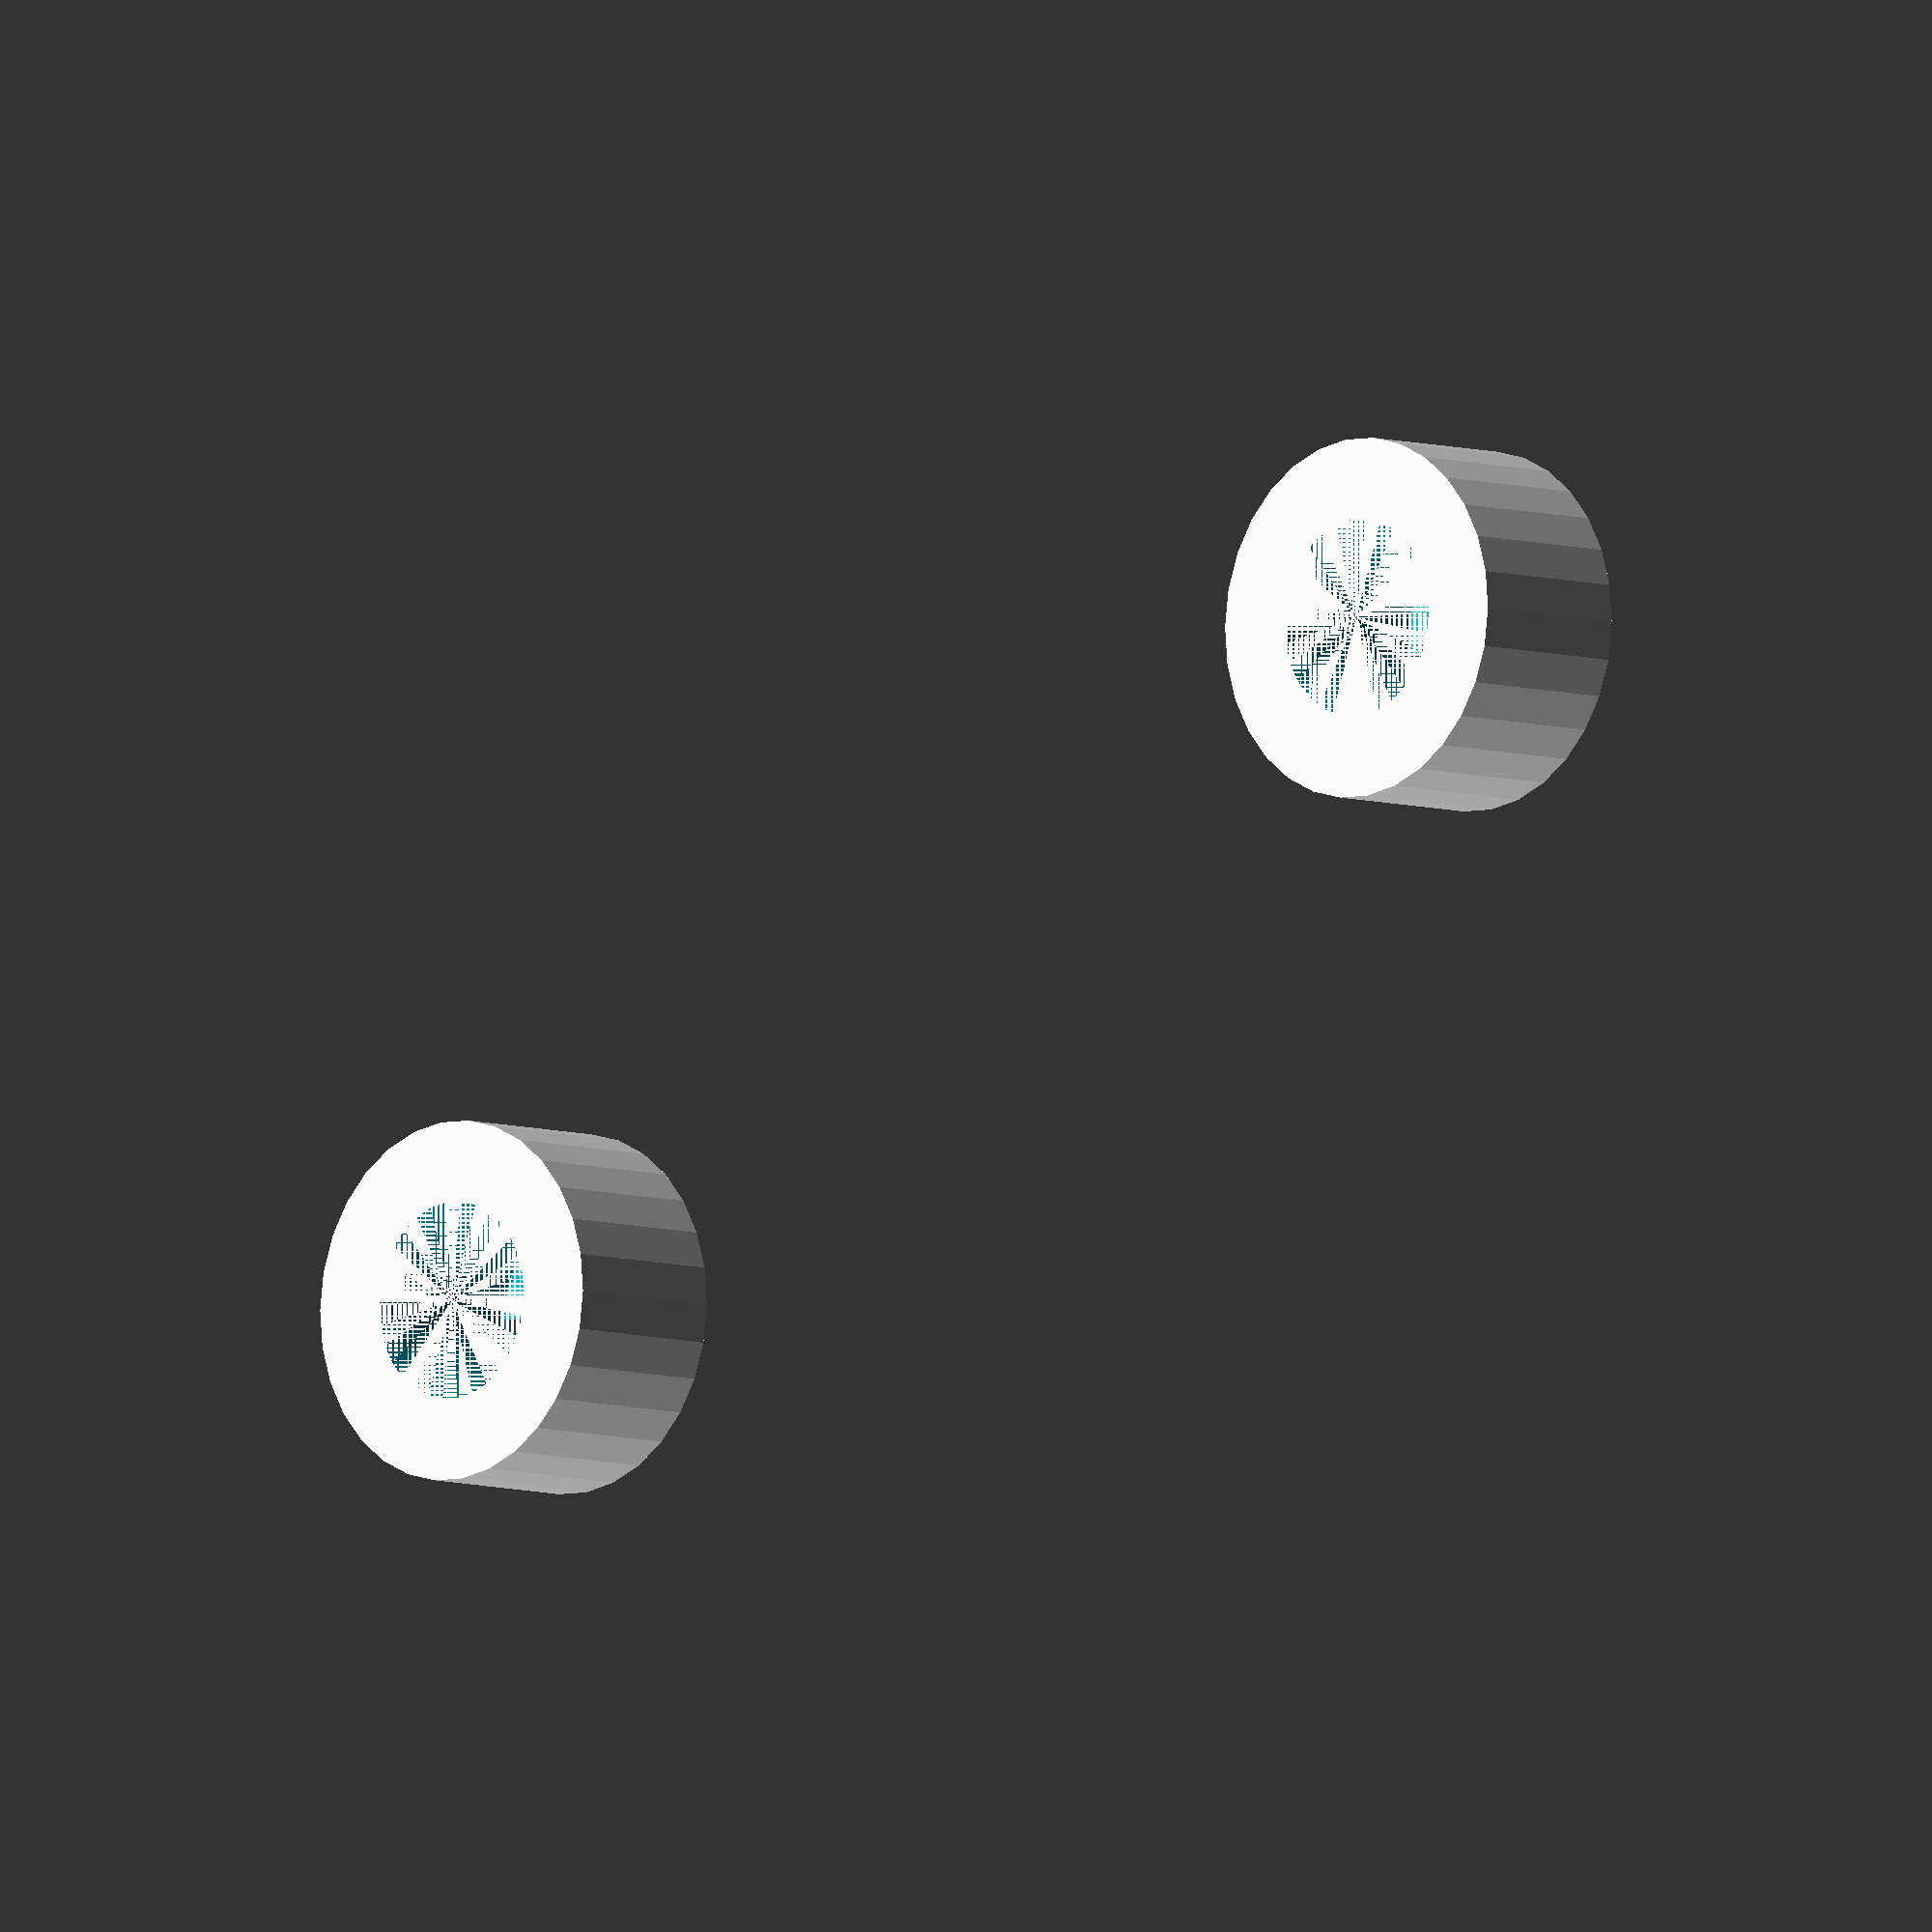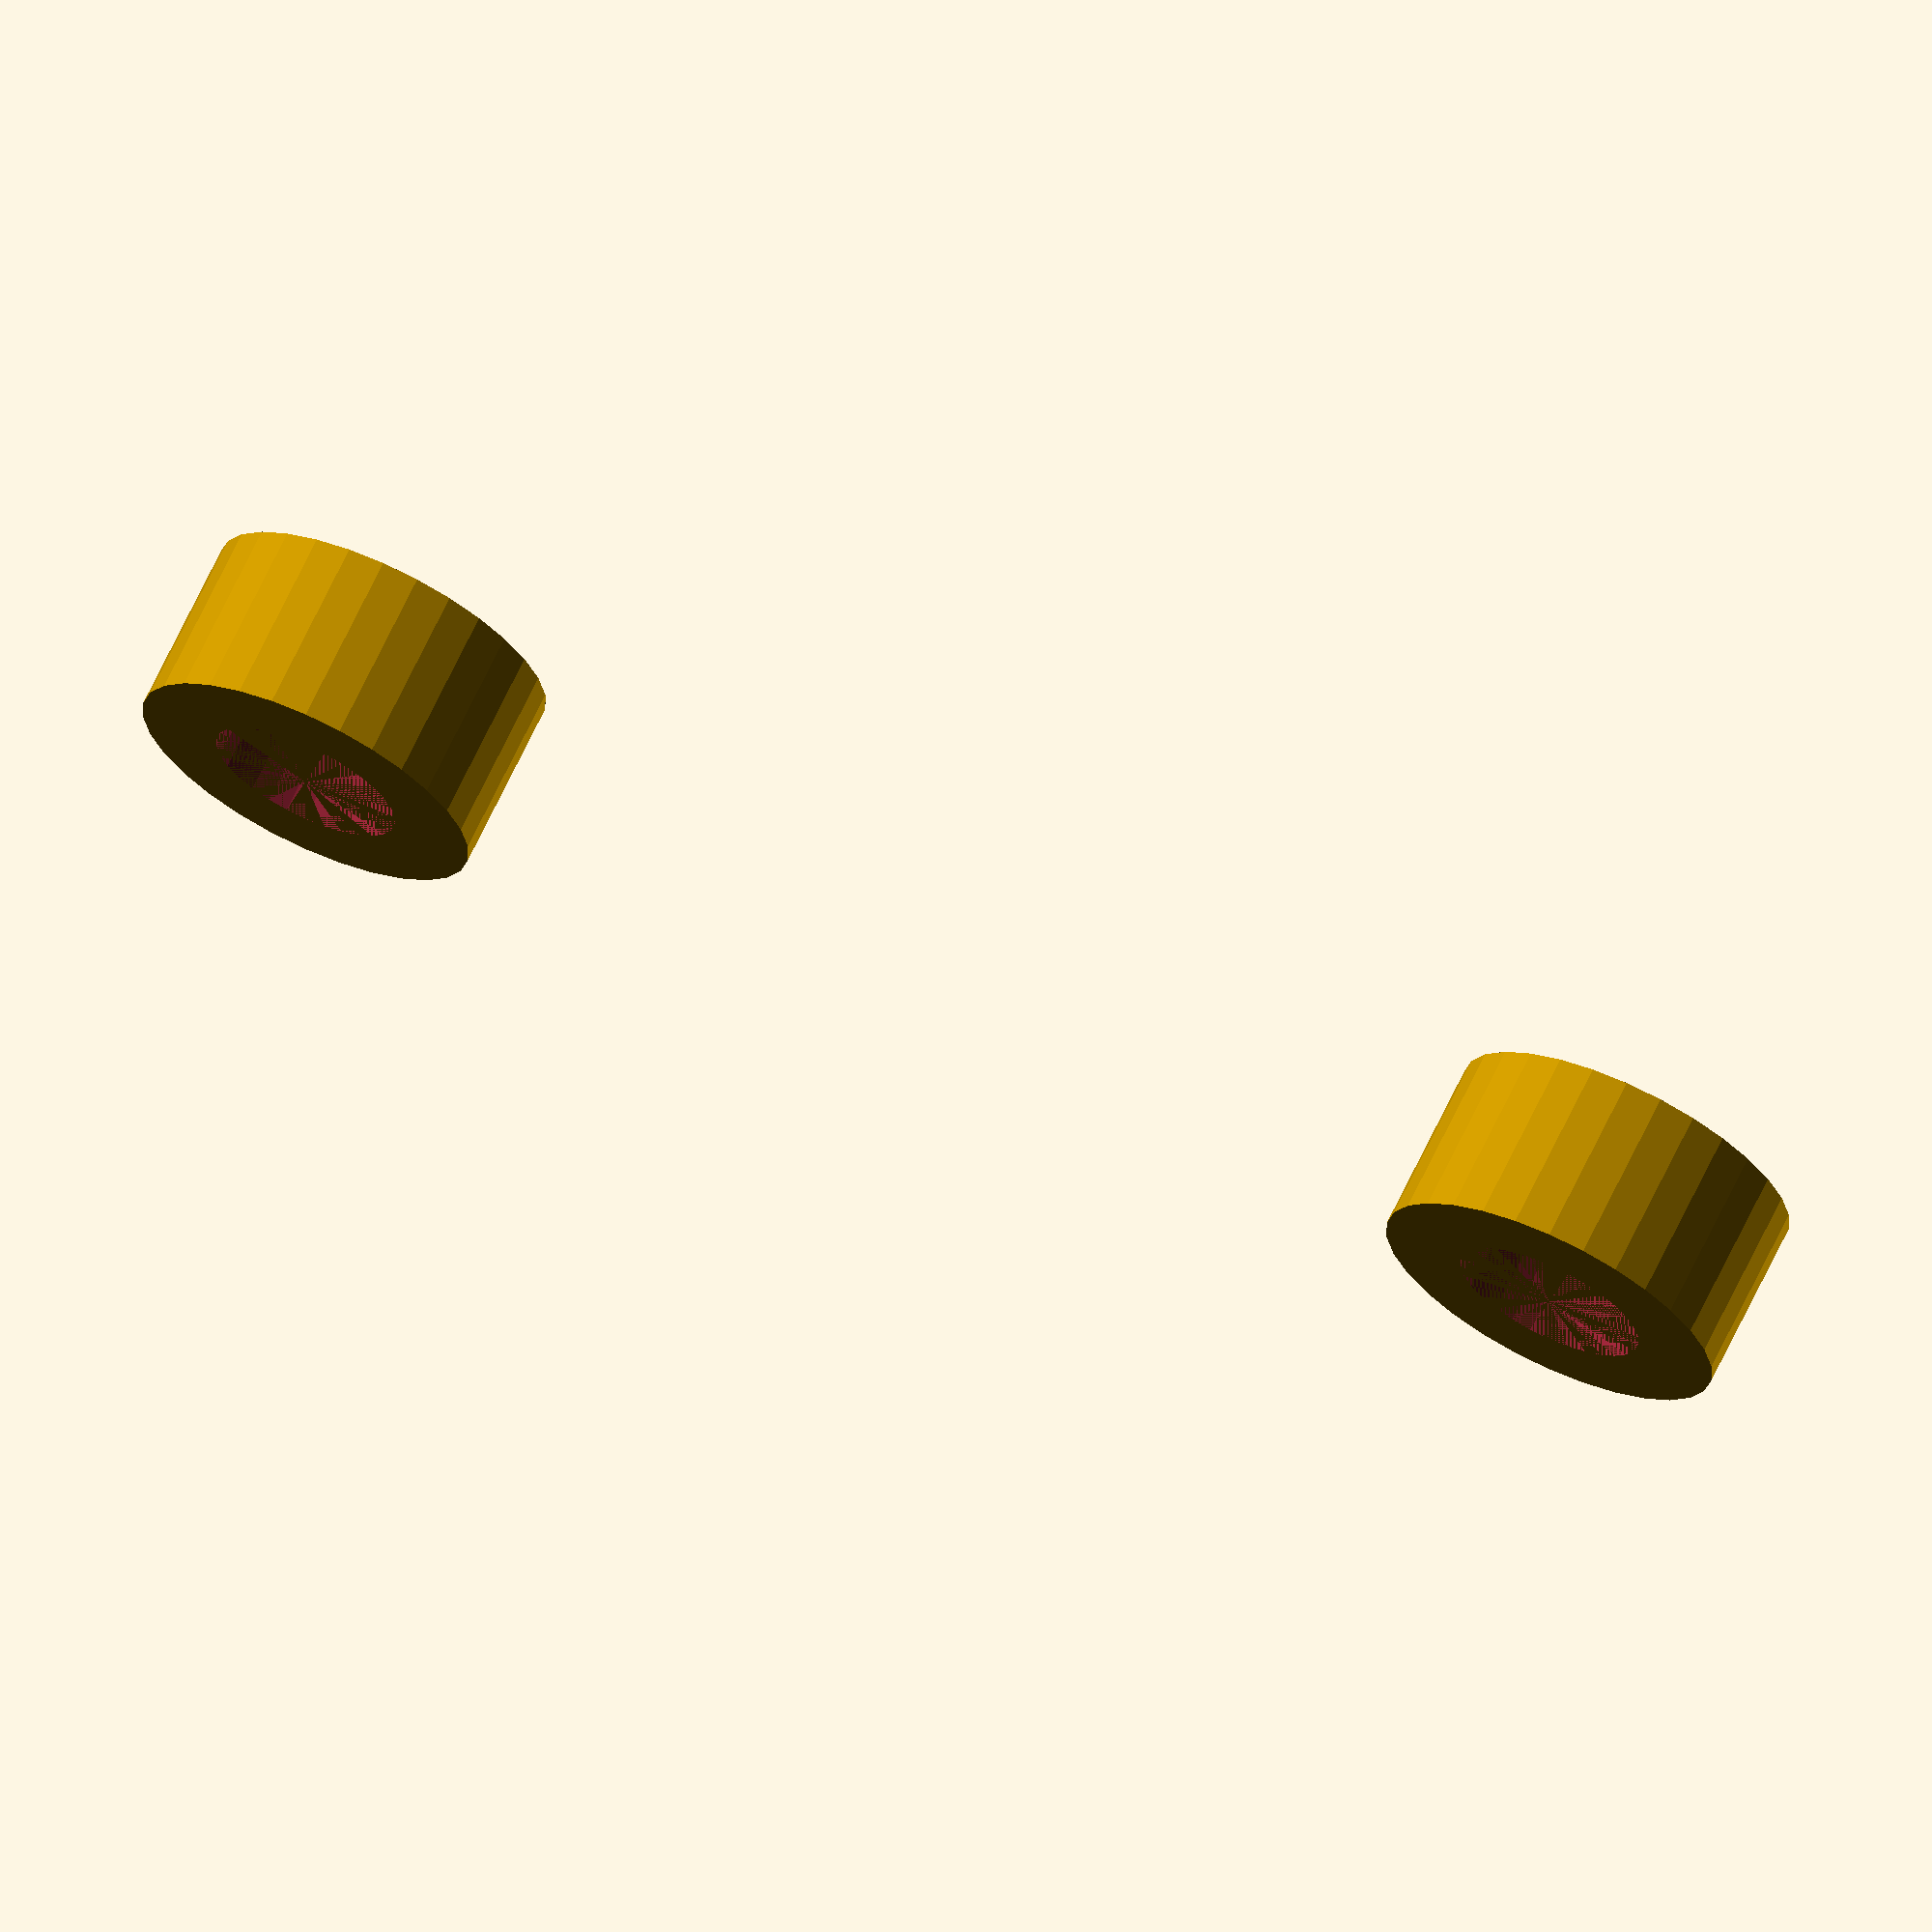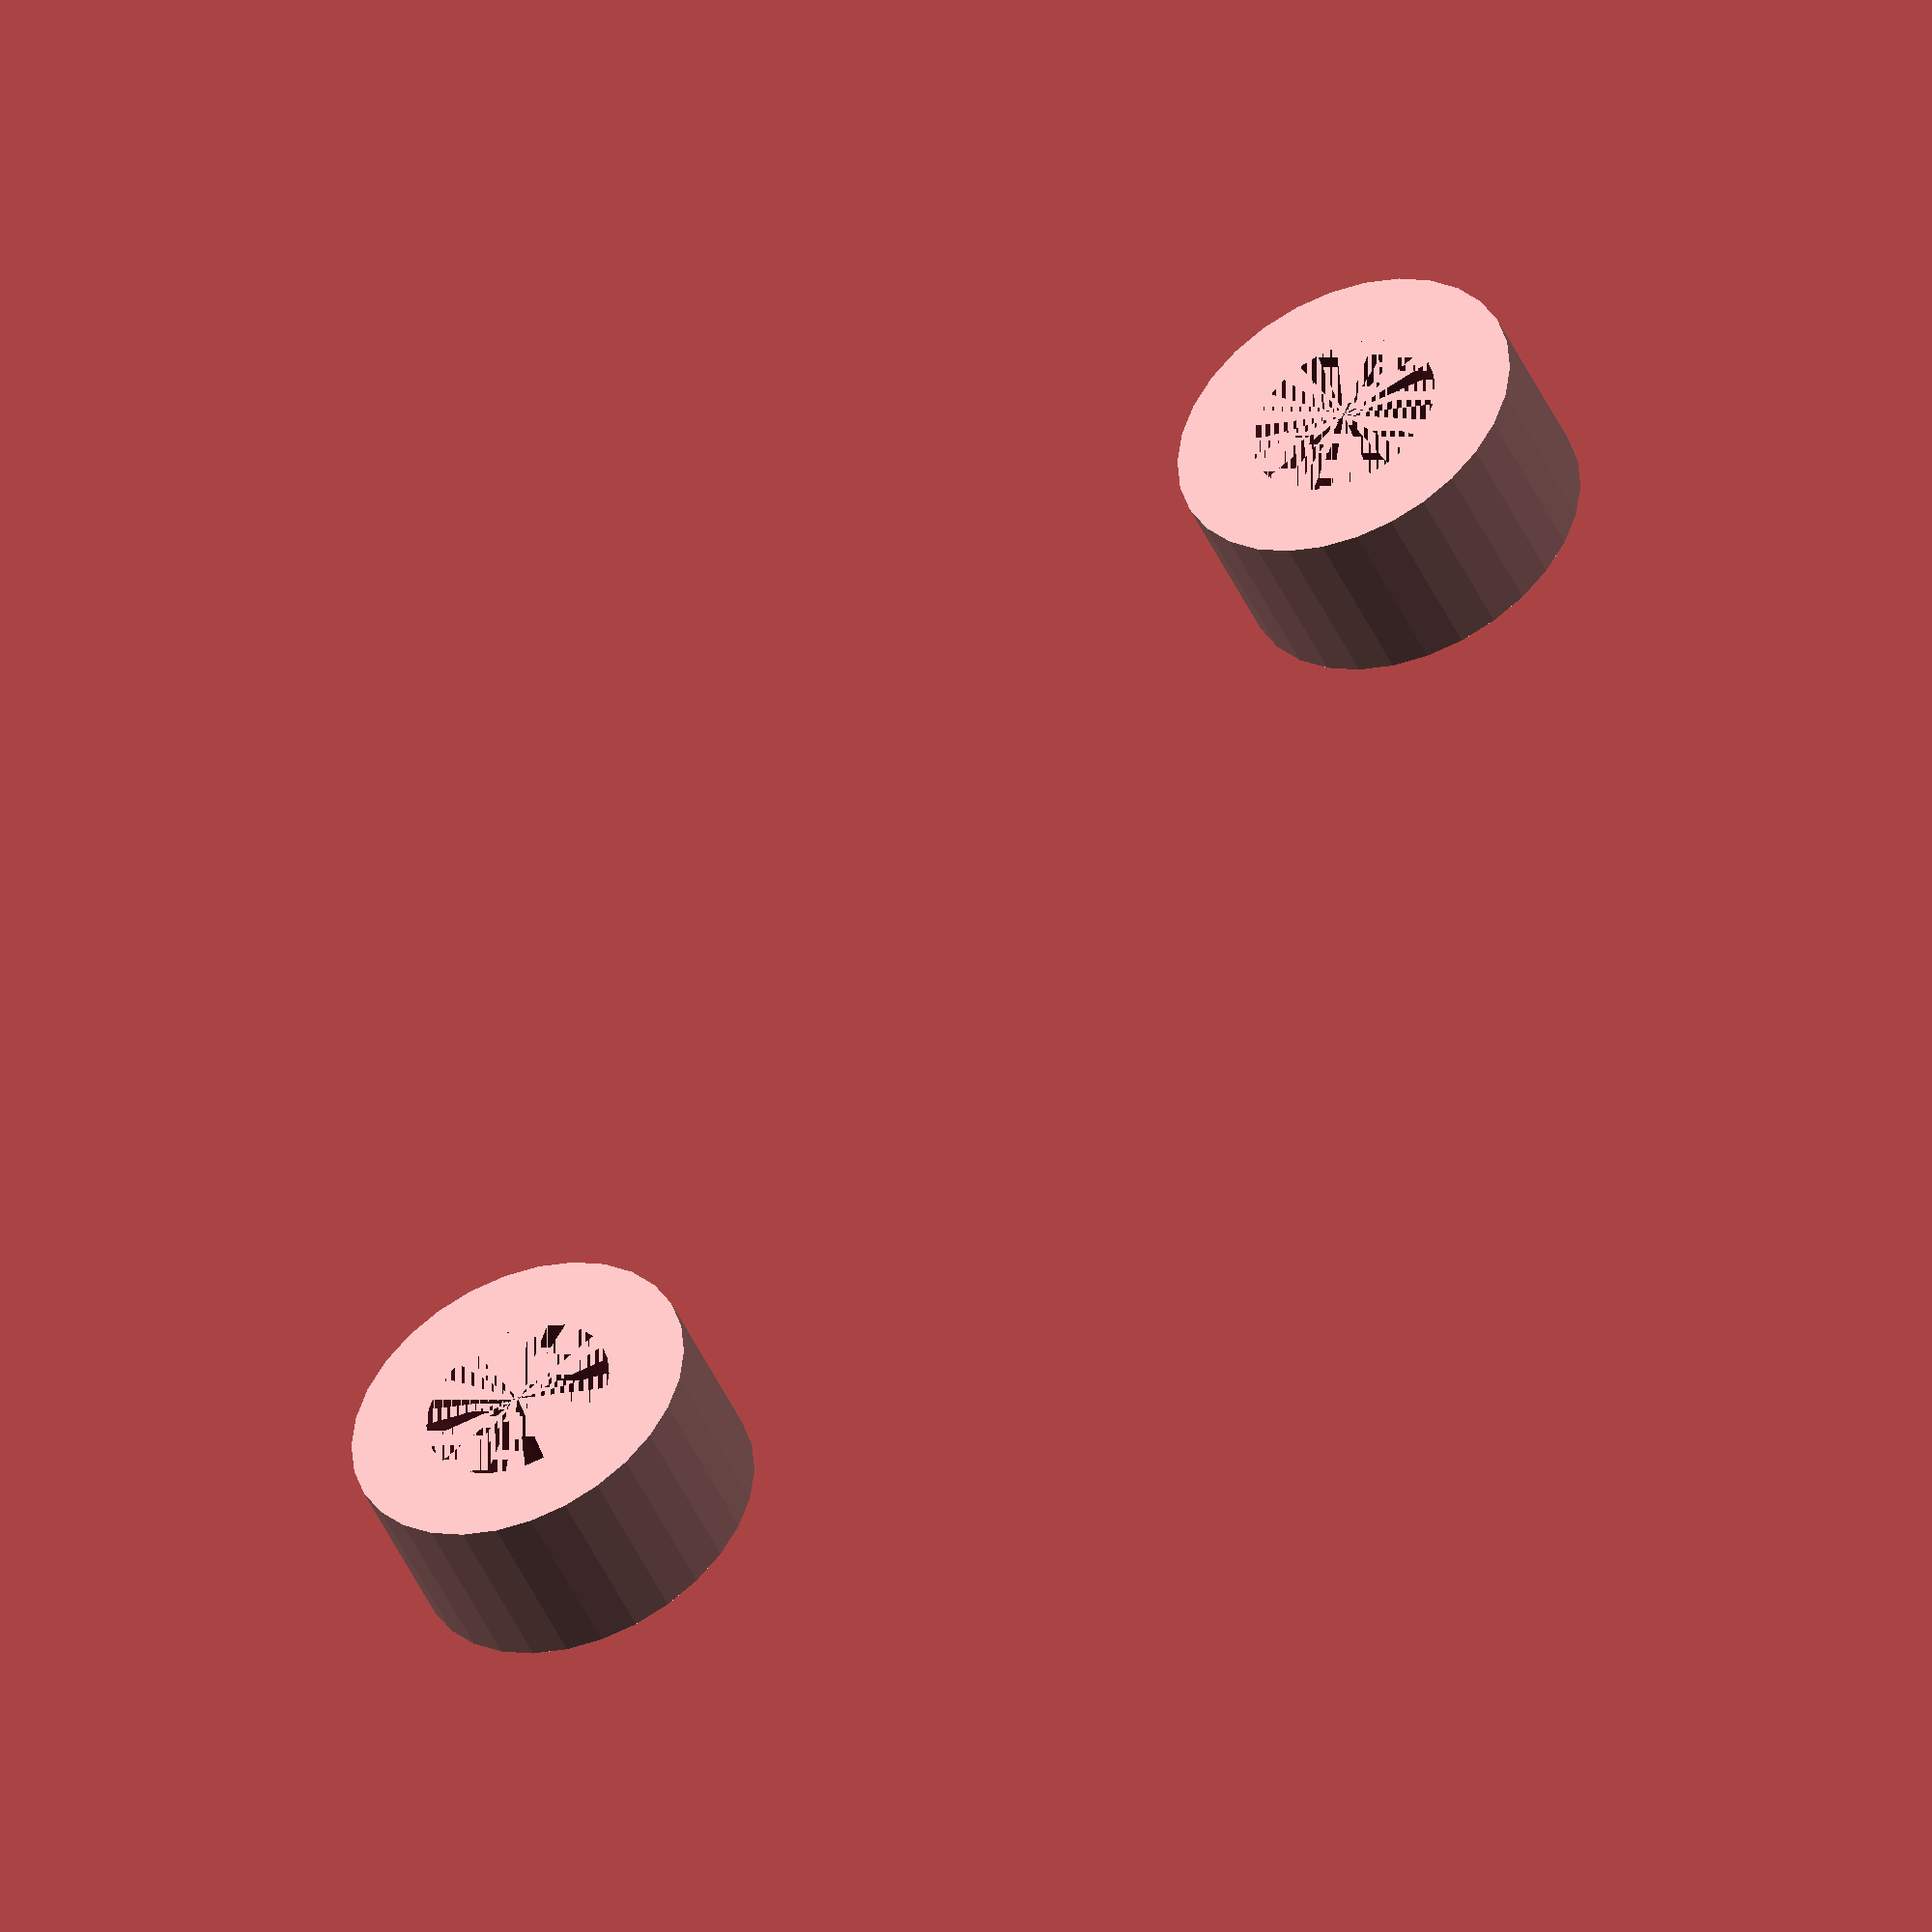
<openscad>
$fn = 30;

// 1 for the original hartk PCB to avoid the screws scratching up traces
// 3 as spacer between the PCB and the extruder

height=3;

holePos1_x = 64.89;
holePos1_y = 58.92;

holePos2_x = 82.73;
holePos2_y = 73.26;

holeDiam = 3.3;
outerHoleDiam = 6;




difference () {
mkholes(outerHoleDiam);
mkholes(holeDiam);
}

module mkholes (diam) {
translate([holePos1_x, holePos1_y]) { 
cylinder(d=diam,h=height);
}

translate([holePos2_x, holePos2_y]) { 
cylinder(d=diam,h=height);
}
}
</openscad>
<views>
elev=6.1 azim=13.2 roll=43.3 proj=o view=wireframe
elev=111.9 azim=221.9 roll=334.6 proj=o view=solid
elev=225.5 azim=169.4 roll=157.0 proj=o view=solid
</views>
